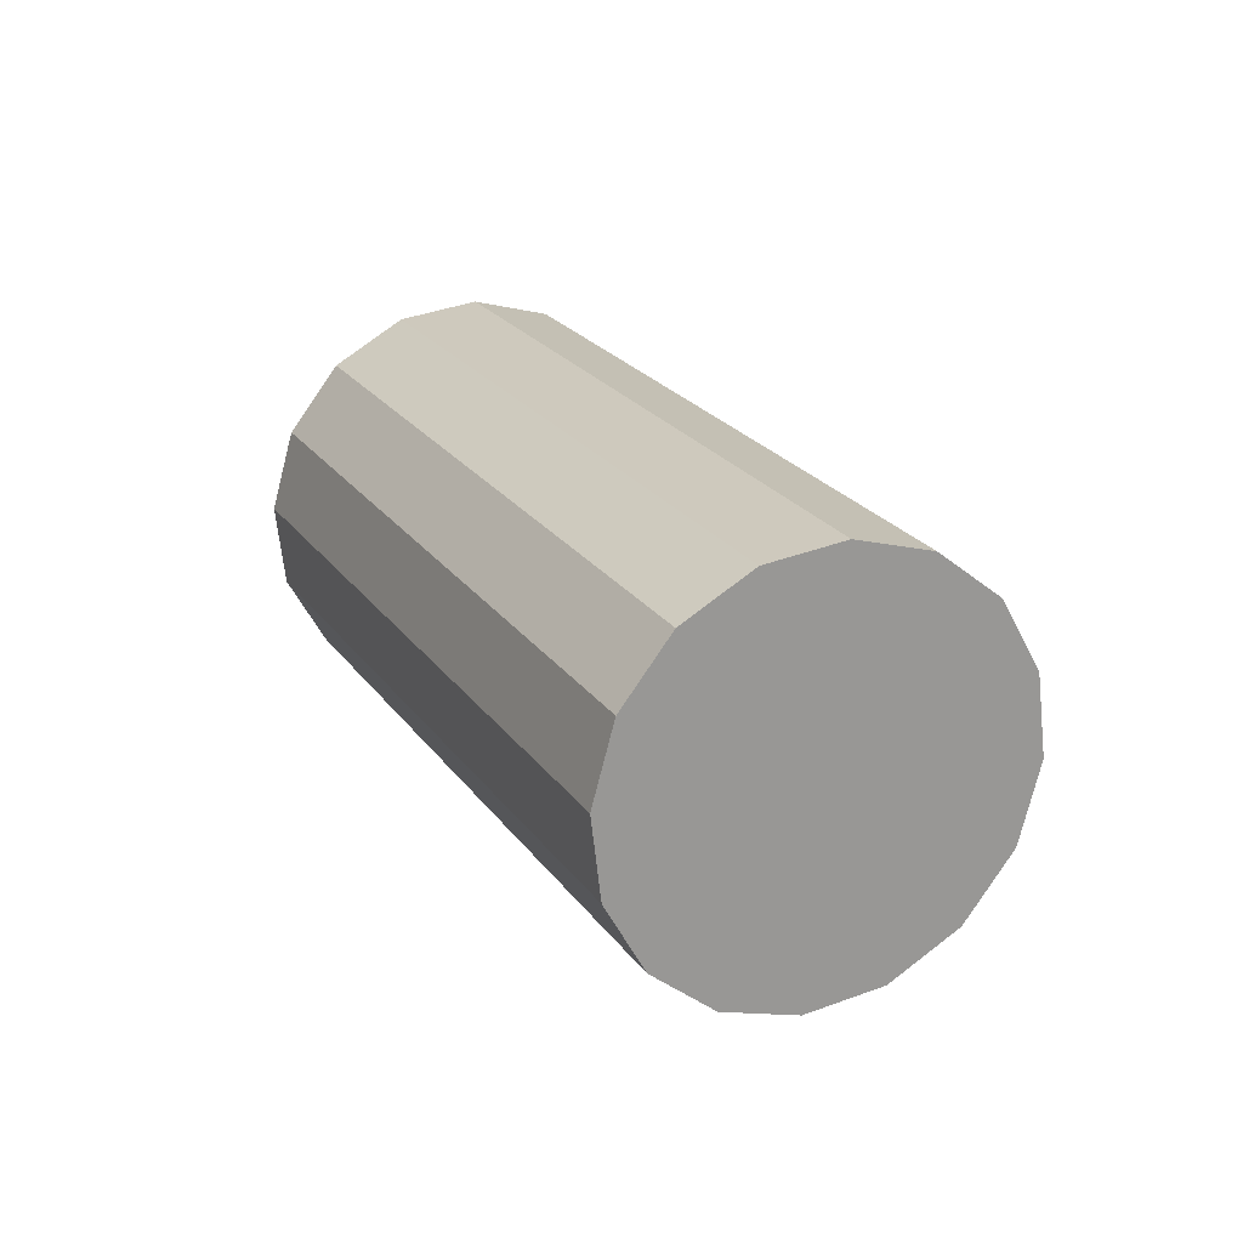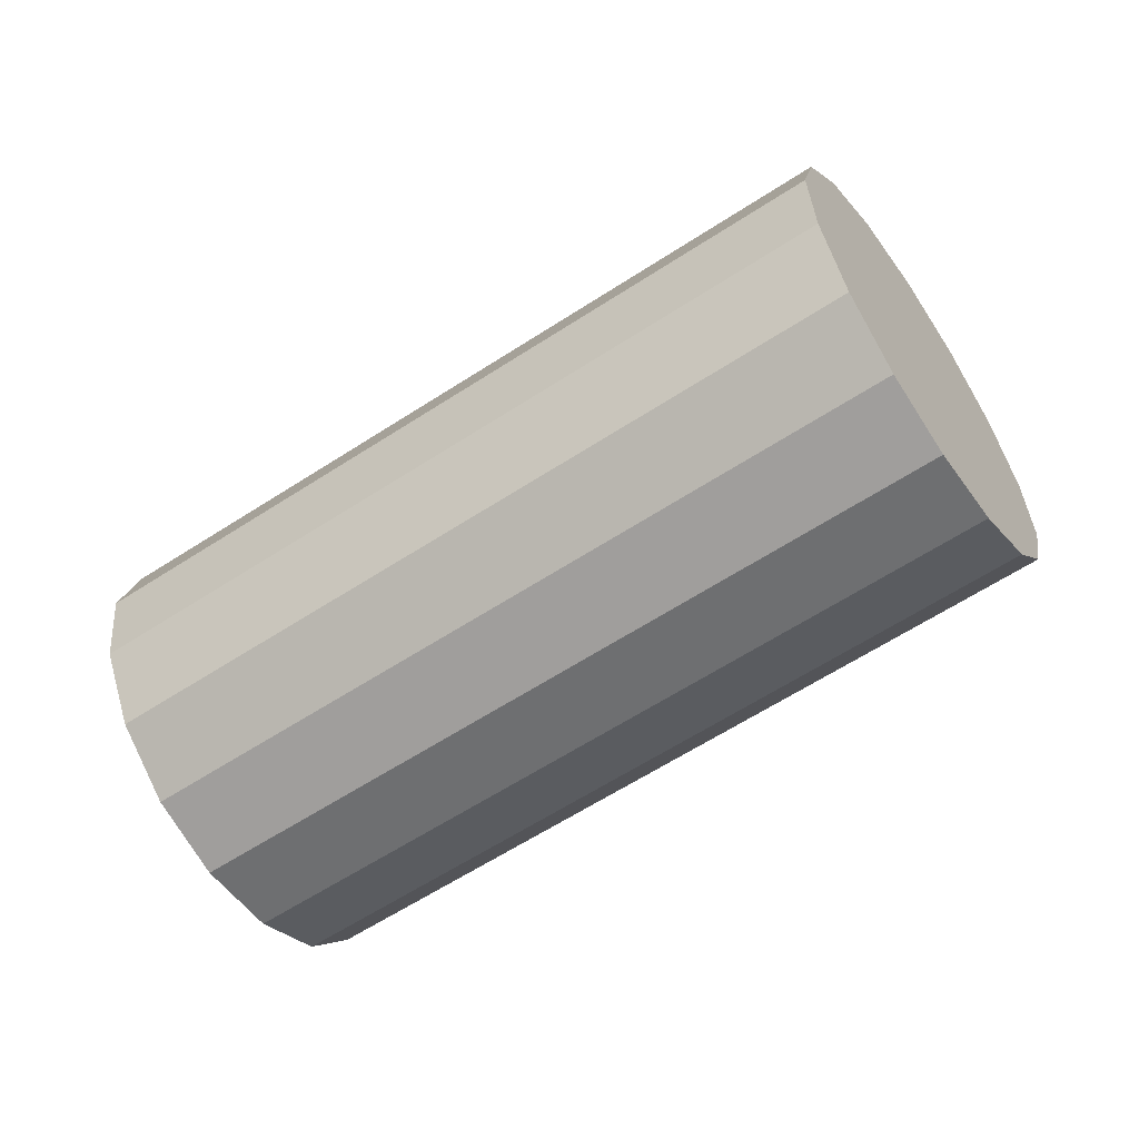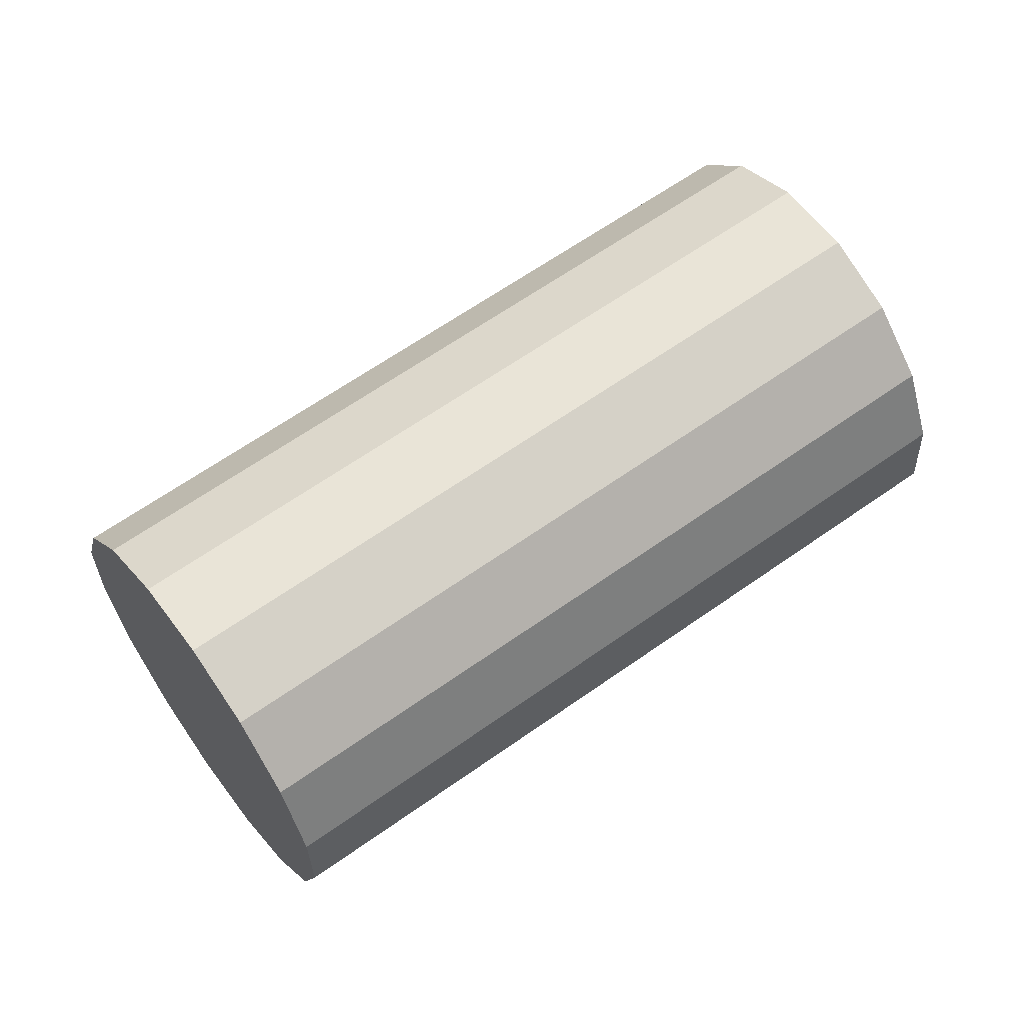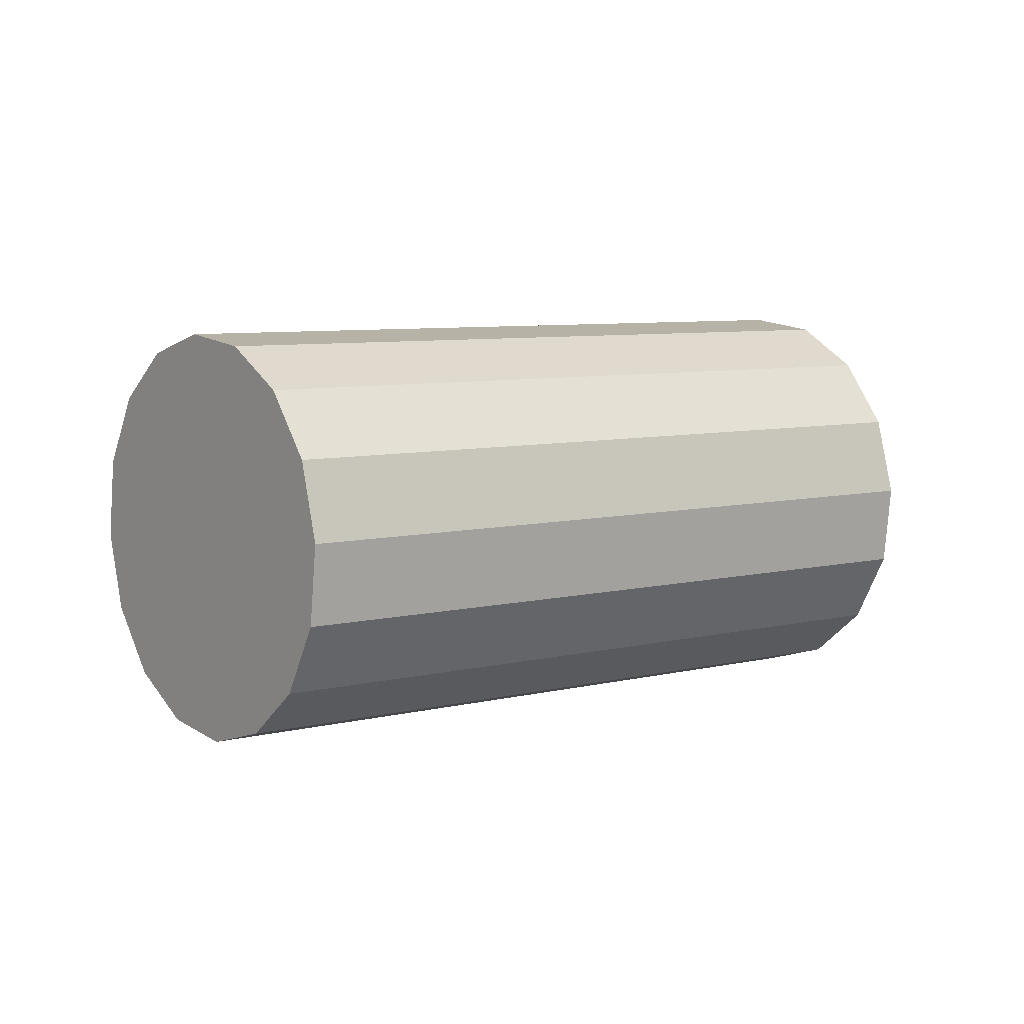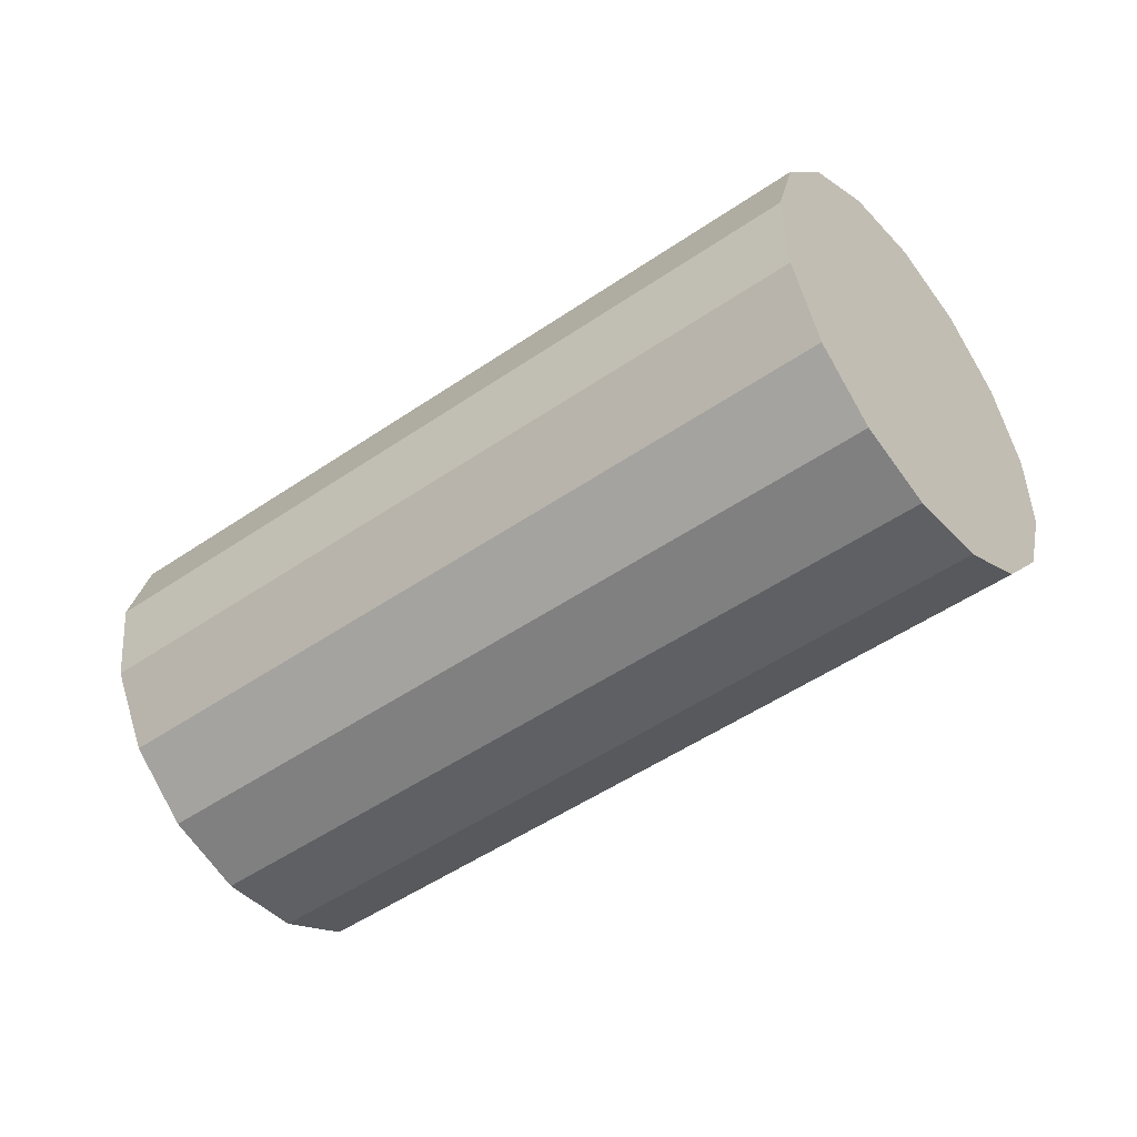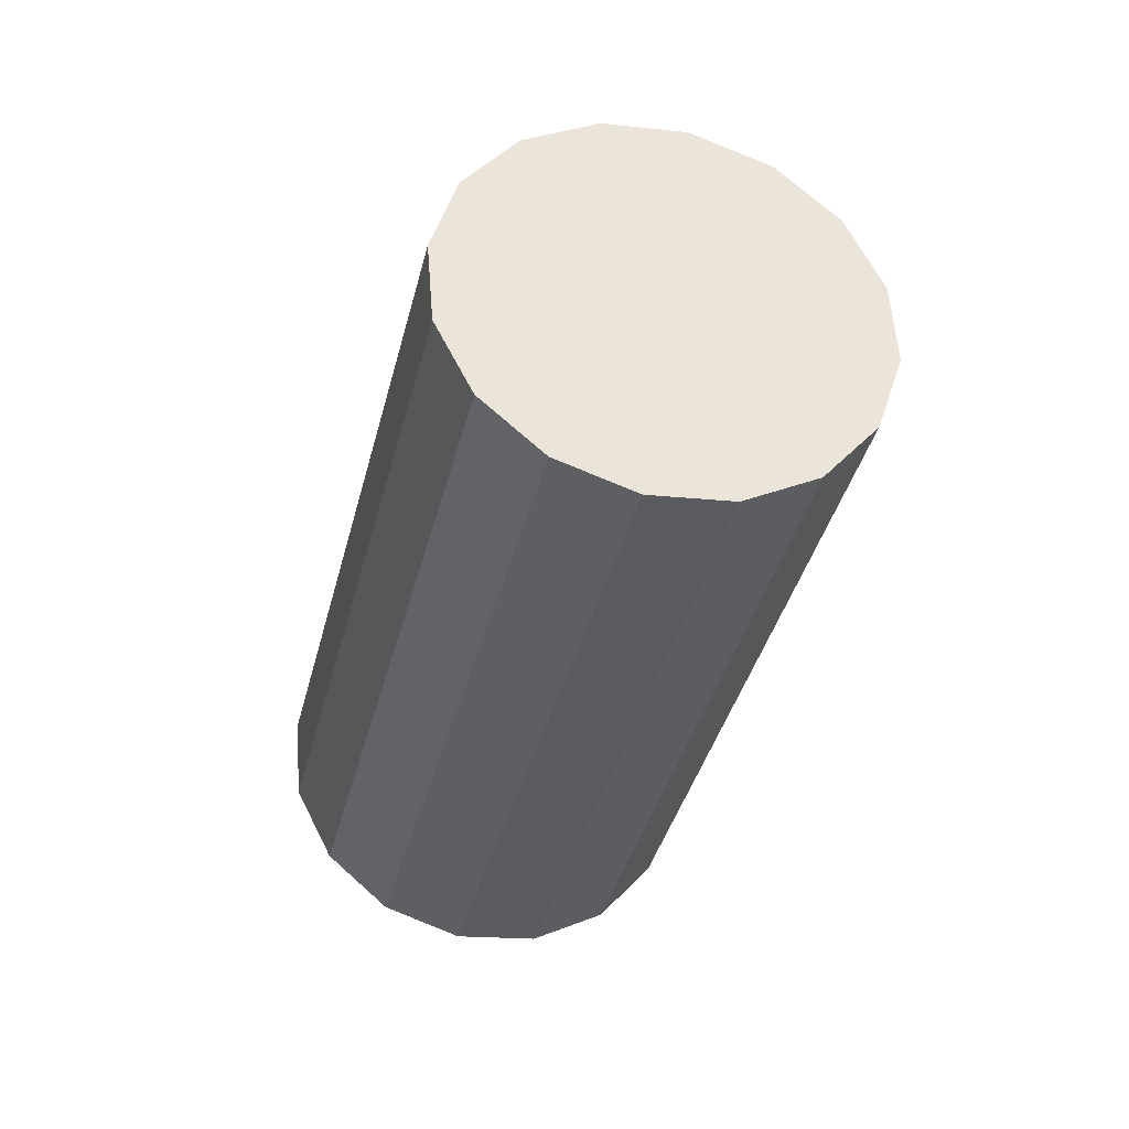
<metadata>
{"format":"obj","ext":"obj","renderer":"f3d","projection":"perspective","resolution":1024,"background":"white","views":[{"elev":7.9,"azim":99.1,"up":"+Y"},{"elev":39.3,"azim":159.0,"up":"+Z"},{"elev":-8.0,"azim":151.2,"up":"+Z"},{"elev":27.3,"azim":-1.2,"up":"+Y"},{"elev":67.9,"azim":146.2,"up":"+Z"},{"elev":-0.8,"azim":-120.3,"up":"+Z"}]}
</metadata>
<code>
o Cylinder.003_Cylinder.1432
v 0.02964 1.158 0.1983
v 1.641 0.7282 -0.9063
v 0.09086 1.355 0.2109
v 1.702 0.9251 -0.8936
v 0.1068 1.554 0.1569
v 1.718 1.124 -0.9477
v 0.07515 1.724 0.04436
v 1.686 1.294 -1.06
v 0.000612 1.84 -0.1095
v 1.612 1.41 -1.214
v -0.1054 1.884 -0.2813
v 1.506 1.454 -1.386
v -0.2268 1.85 -0.4448
v 1.384 1.42 -1.549
v -0.3451 1.741 -0.5753
v 1.266 1.311 -1.68
v -0.4423 1.576 -0.6527
v 1.169 1.146 -1.757
v -0.5035 1.379 -0.6653
v 1.107 0.9494 -1.77
v -0.5195 1.181 -0.6113
v 1.091 0.7506 -1.716
v -0.4878 1.01 -0.4987
v 1.123 0.5803 -1.603
v -0.4132 0.8942 -0.3449
v 1.198 0.4643 -1.449
v -0.3072 0.8502 -0.1731
v 1.304 0.4203 -1.278
v -0.1858 0.8849 -0.009537
v 1.425 0.455 -1.114
v -0.06751 0.993 0.1209
v 1.543 0.5631 -0.9837
f 2 3 1
f 4 5 3
f 6 7 5
f 8 9 7
f 9 12 11
f 12 13 11
f 14 15 13
f 16 17 15
f 17 20 19
f 20 21 19
f 22 23 21
f 24 25 23
f 26 27 25
f 28 29 27
f 22 14 6
f 30 31 29
f 32 1 31
f 31 7 15
f 2 4 3
f 4 6 5
f 6 8 7
f 8 10 9
f 9 10 12
f 12 14 13
f 14 16 15
f 16 18 17
f 17 18 20
f 20 22 21
f 22 24 23
f 24 26 25
f 26 28 27
f 28 30 29
f 6 4 2
f 2 32 30
f 30 28 22
f 28 26 22
f 26 24 22
f 22 20 14
f 20 18 14
f 18 16 14
f 14 12 6
f 12 10 6
f 10 8 6
f 6 2 22
f 2 30 22
f 30 32 31
f 32 2 1
f 31 1 3
f 3 5 7
f 7 9 15
f 9 11 15
f 11 13 15
f 15 17 23
f 17 19 23
f 19 21 23
f 23 25 27
f 27 29 31
f 31 3 7
f 23 27 15
f 27 31 15

</code>
